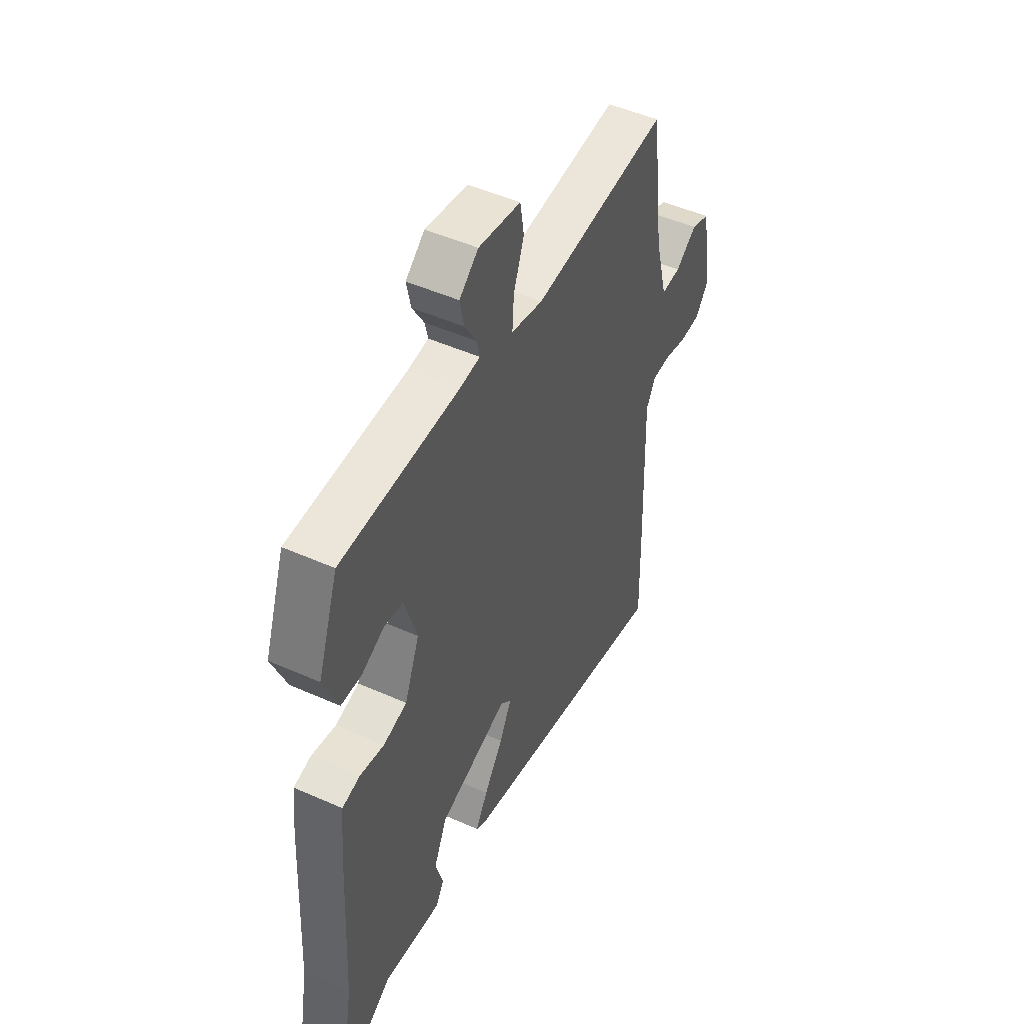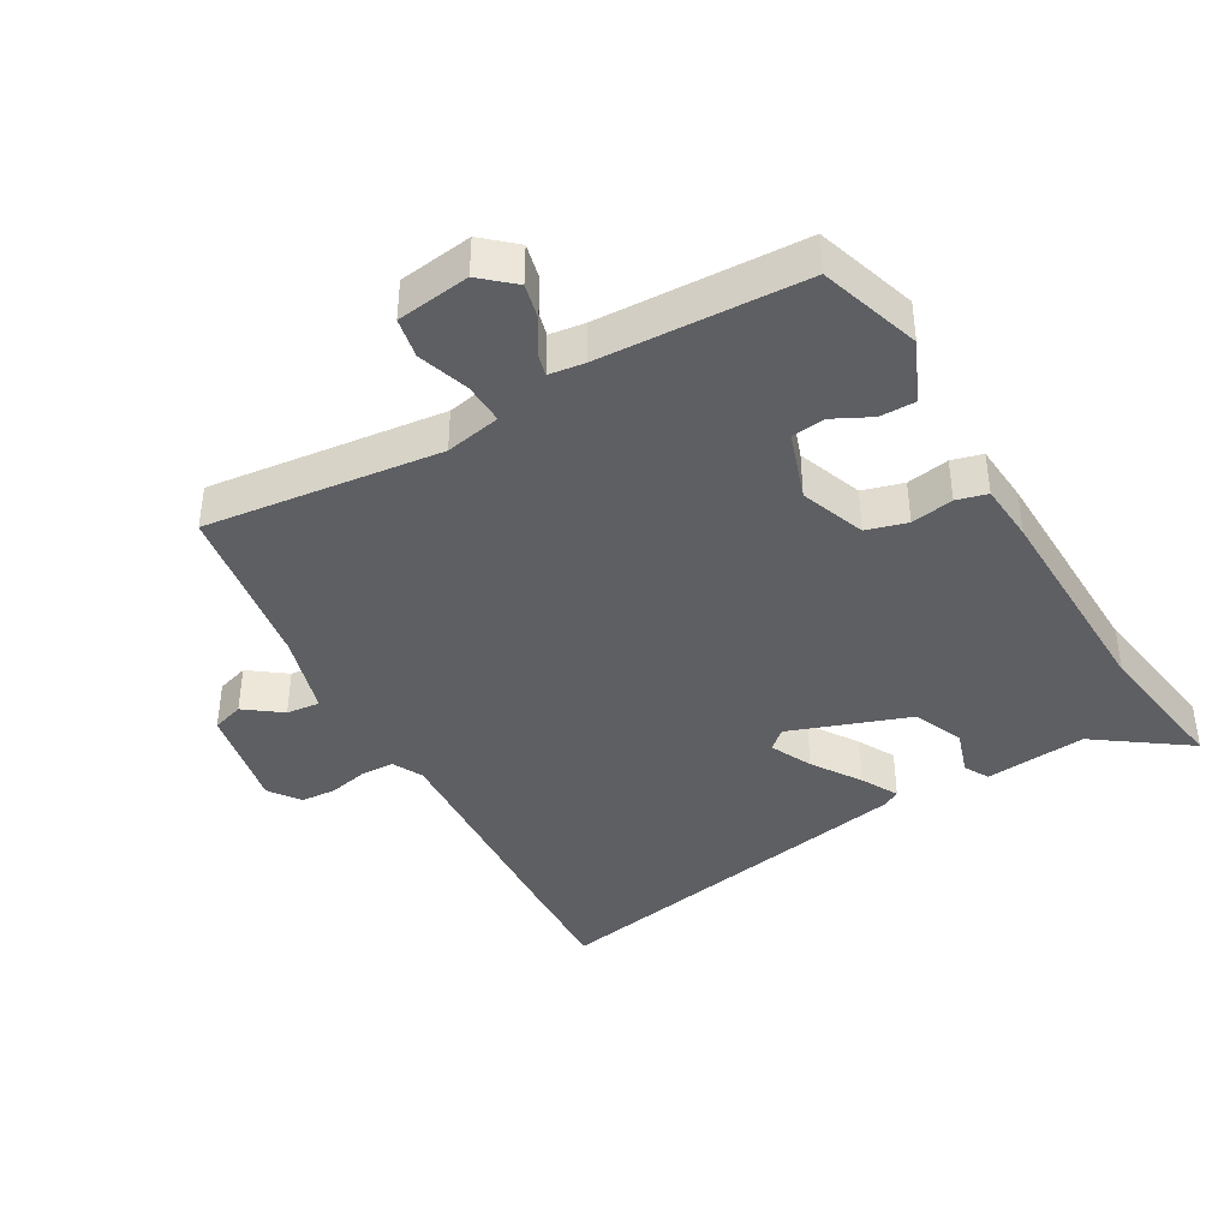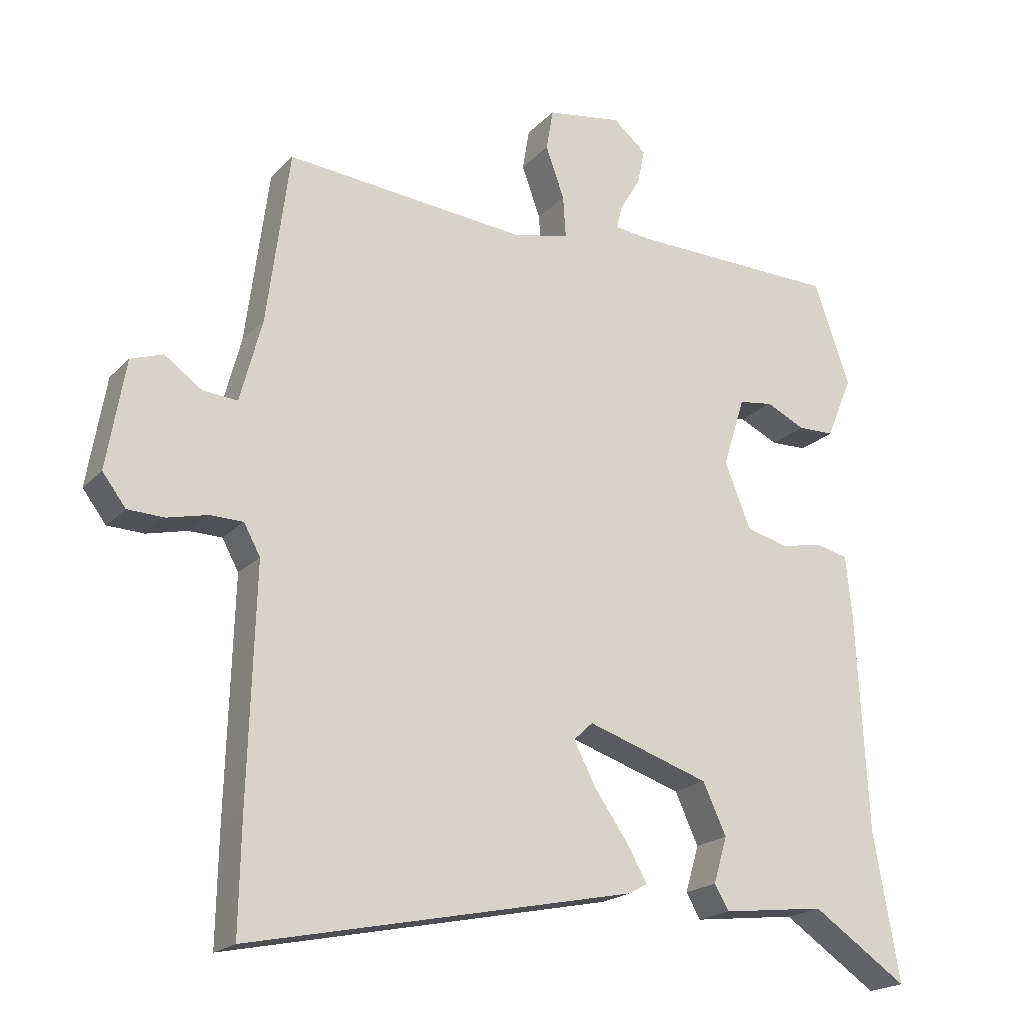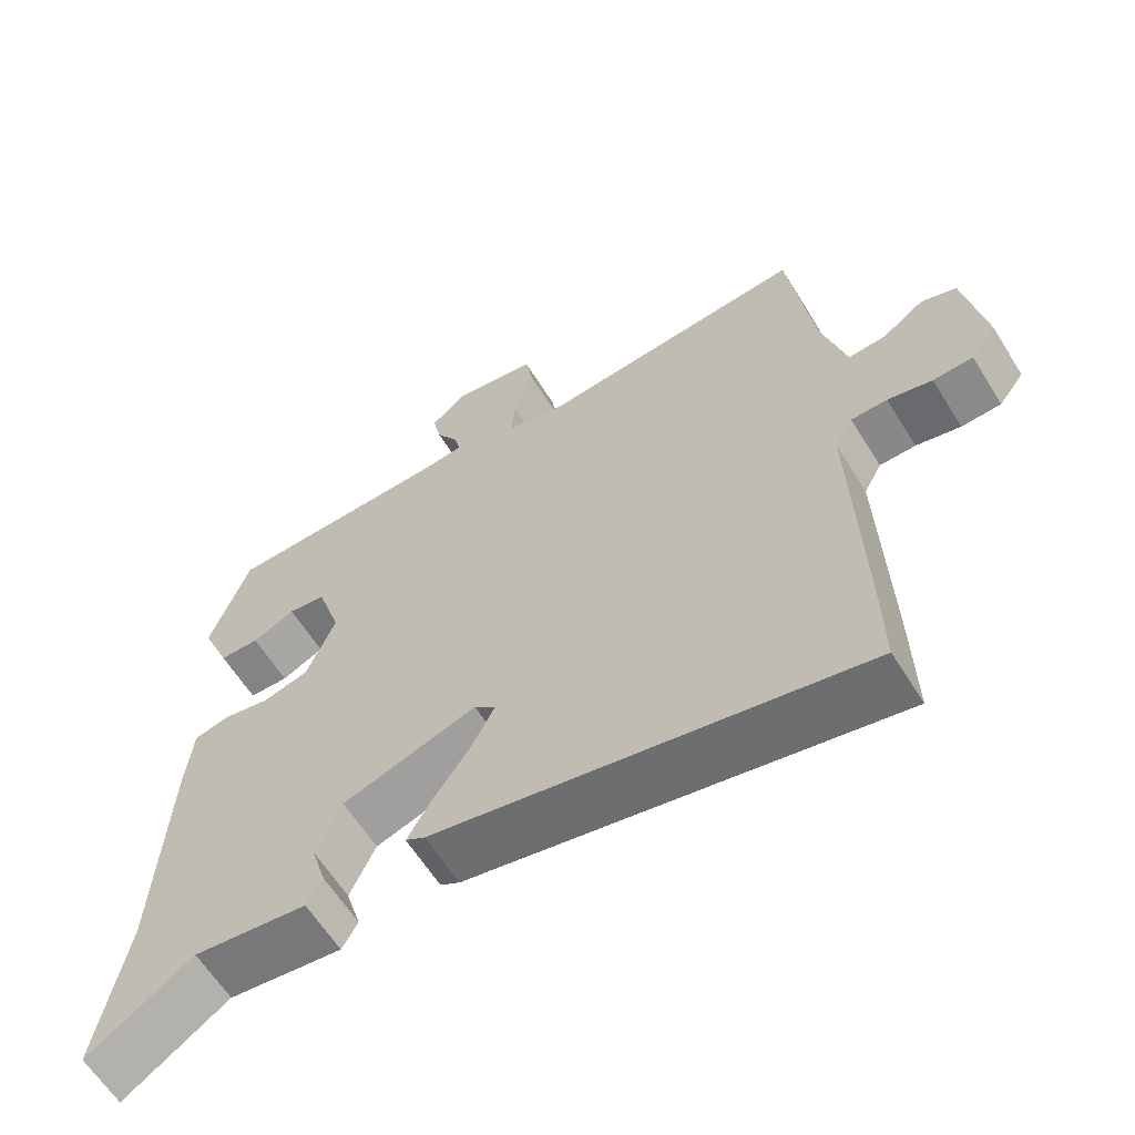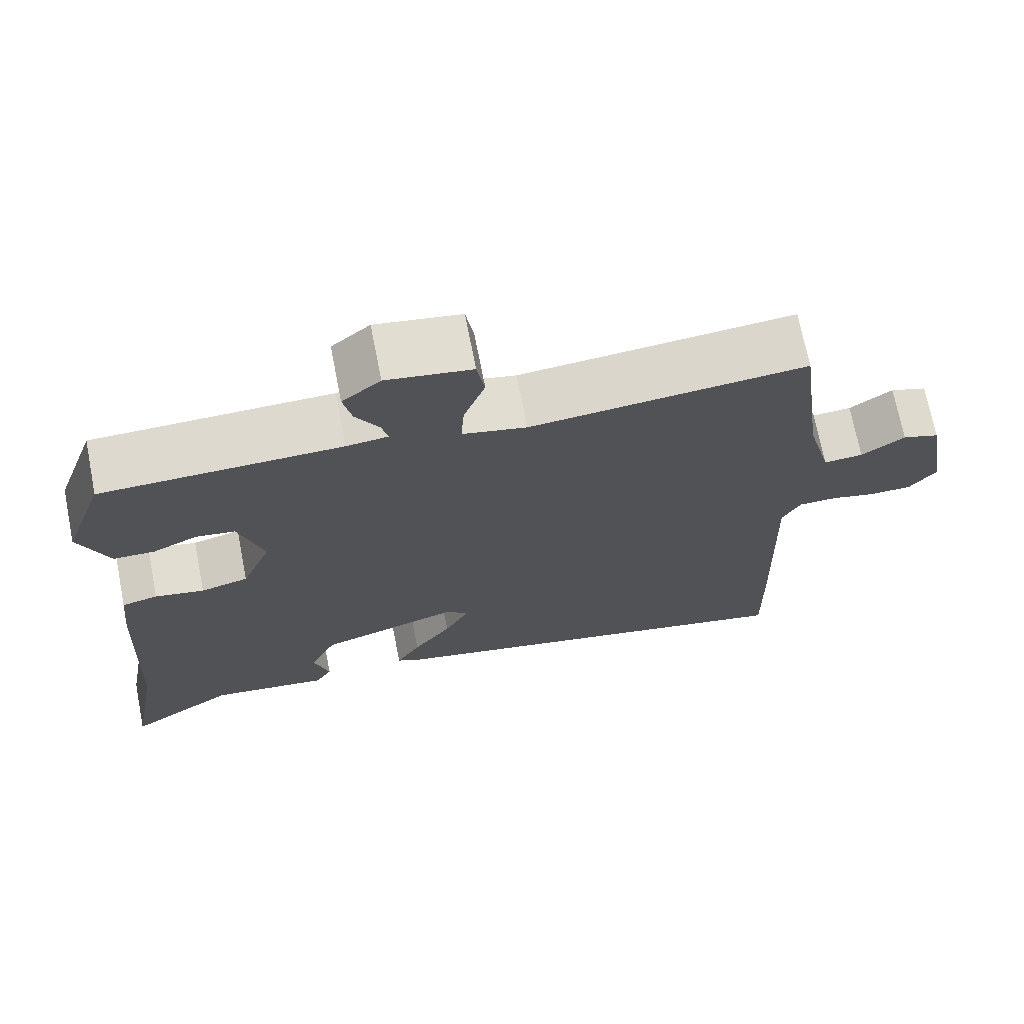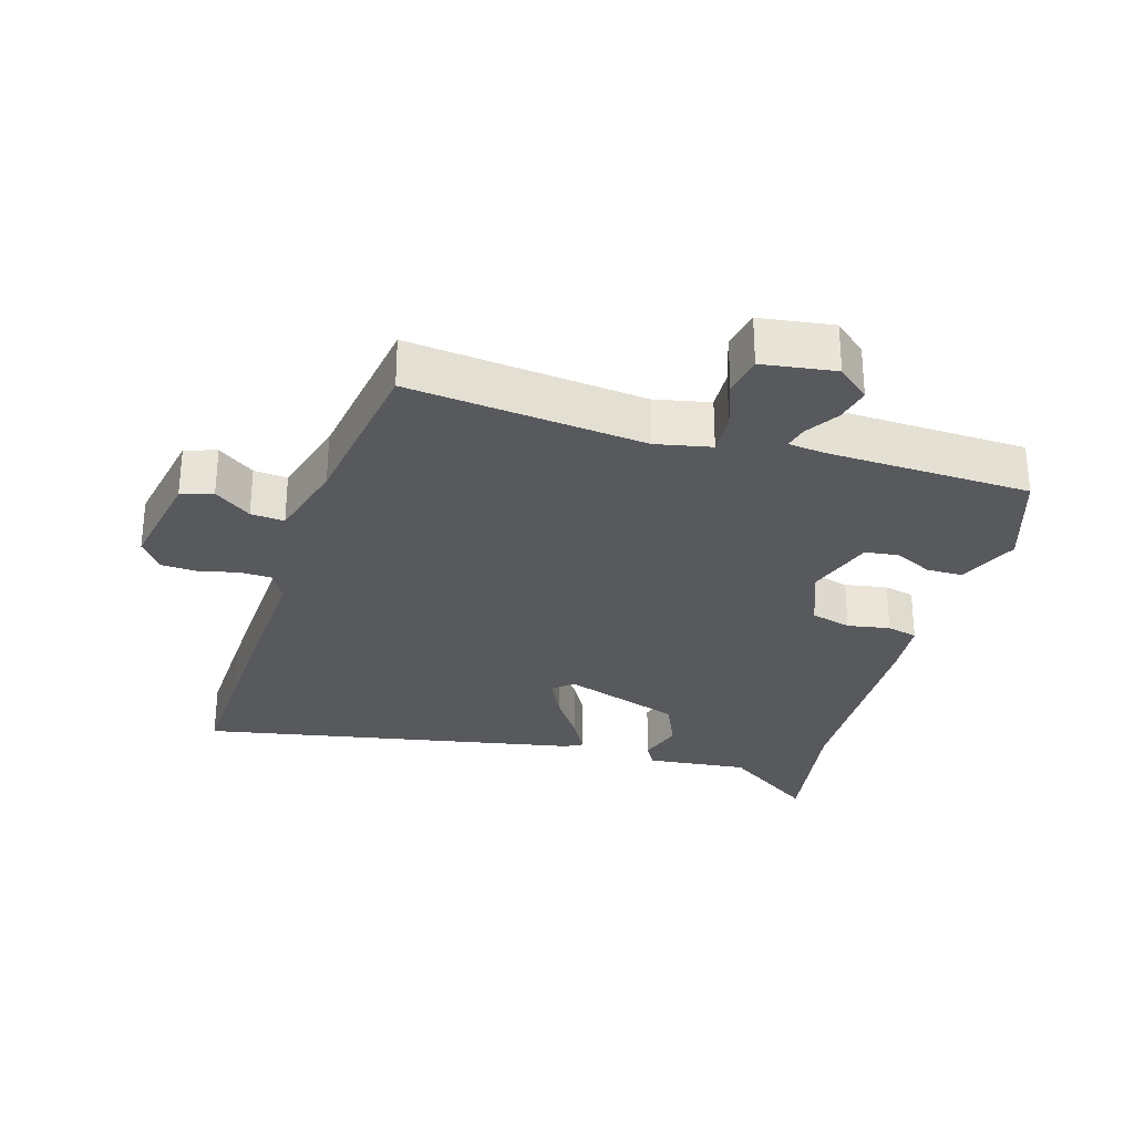
<metadata>
{"format":"obj","ext":"obj","renderer":"f3d","projection":"perspective","resolution":1024,"background":"white","views":[{"elev":48.7,"azim":116.4,"up":"+Z"},{"elev":-40.7,"azim":28.6,"up":"+Y"},{"elev":-19.8,"azim":-29.5,"up":"+Z"},{"elev":-62.0,"azim":-148.1,"up":"+Z"},{"elev":70.8,"azim":168.9,"up":"+Z"},{"elev":-29.2,"azim":-17.5,"up":"+Y"}]}
</metadata>
<code>
v -0.502 0.07 -0.588
v -0.499 0.07 -0.427
v -0.489 0.07 -0.092
v -0.513 0.07 -0.048
v -0.561 0.07 -0.047
v -0.62 0.07 -0.061
v -0.673 0.07 -0.059
v -0.707 0.07 -0.014
v -0.68 0.07 0.144
v -0.633 0.07 0.16
v -0.578 0.07 0.121
v -0.528 0.07 0.117
v -0.496 0.07 0.238
v -0.463 0.07 0.49
v -0.111 0.07 0.457
v -0.029 0.07 0.475
v -0.033 0.07 0.536
v -0.06 0.07 0.611
v -0.05 0.07 0.671
v 0.059 0.07 0.688
v 0.108 0.07 0.647
v 0.097 0.07 0.595
v 0.067 0.07 0.545
v 0.059 0.07 0.511
v 0.112 0.07 0.505
v 0.417 0.07 0.498
v 0.469 0.07 0.349
v 0.431 0.07 0.258
v 0.378 0.07 0.257
v 0.321 0.07 0.284
v 0.271 0.07 0.277
v 0.239 0.07 0.175
v 0.277 0.07 0.08
v 0.338 0.07 0.064
v 0.401 0.07 0.076
v 0.447 0.07 0.065
v 0.456 0.07 -0.023
v 0.472 0.07 -0.343
v 0.51 0.07 -0.558
v 0.371 0.07 -0.464
v 0.22 0.07 -0.482
v 0.199 0.07 -0.446
v 0.219 0.07 -0.379
v 0.185 0.07 -0.305
v 0.006 0.07 -0.246
v -0.022 0.07 -0.272
v 0.009 0.07 -0.333
v 0.058 0.07 -0.403
v 0.089 0.07 -0.457
v 0.063 0.07 -0.472
v -0.502 0 -0.588
v -0.499 0 -0.427
v -0.489 0 -0.092
v -0.513 0 -0.048
v -0.561 0 -0.047
v -0.62 0 -0.061
v -0.673 0 -0.059
v -0.707 0 -0.014
v -0.68 0 0.144
v -0.633 0 0.16
v -0.578 0 0.121
v -0.528 0 0.117
v -0.496 0 0.238
v -0.463 0 0.49
v -0.111 0 0.457
v -0.029 0 0.475
v -0.033 0 0.536
v -0.06 0 0.611
v -0.05 0 0.671
v 0.059 0 0.688
v 0.108 0 0.647
v 0.097 0 0.595
v 0.067 0 0.545
v 0.059 0 0.511
v 0.112 0 0.505
v 0.417 0 0.498
v 0.469 0 0.349
v 0.431 0 0.258
v 0.378 0 0.257
v 0.321 0 0.284
v 0.271 0 0.277
v 0.239 0 0.175
v 0.277 0 0.08
v 0.338 0 0.064
v 0.401 0 0.076
v 0.447 0 0.065
v 0.456 0 -0.023
v 0.472 0 -0.343
v 0.51 0 -0.558
v 0.371 0 -0.464
v 0.22 0 -0.482
v 0.199 0 -0.446
v 0.219 0 -0.379
v 0.185 0 -0.305
v 0.006 0 -0.246
v -0.022 0 -0.272
v 0.009 0 -0.333
v 0.058 0 -0.403
v 0.089 0 -0.457
v 0.063 0 -0.472
f 1 2 3
f 50 1 3
f 49 50 3
f 48 49 3
f 47 48 3
f 46 47 3 4
f 45 46 4
f 44 45 4
f 40 41 42 43
f 40 43 44
f 38 39 40 44
f 37 38 44
f 36 37 44
f 35 36 44
f 34 35 44
f 33 34 44 4
f 28 29 30
f 27 28 30
f 26 27 30
f 25 26 30
f 24 25 30 31
f 21 22 23
f 20 21 23
f 19 20 23
f 18 19 23
f 17 18 23
f 16 17 23 24
f 13 14 15
f 12 13 15 16
f 9 10 11
f 8 9 11
f 7 8 11
f 6 7 11
f 5 6 11
f 5 11 12
f 12 16 24
f 5 12 24
f 4 5 24
f 33 4 24
f 32 33 24
f 24 31 32
f 53 52 51
f 53 51 100
f 53 100 99
f 53 99 98
f 53 98 97
f 54 53 97 96
f 54 96 95
f 54 95 94
f 93 92 91 90
f 94 93 90
f 94 90 89 88
f 94 88 87
f 94 87 86
f 94 86 85
f 94 85 84
f 54 94 84 83
f 80 79 78
f 80 78 77
f 80 77 76
f 80 76 75
f 81 80 75 74
f 73 72 71
f 73 71 70
f 73 70 69
f 73 69 68
f 73 68 67
f 74 73 67 66
f 65 64 63
f 66 65 63 62
f 61 60 59
f 61 59 58
f 61 58 57
f 61 57 56
f 61 56 55
f 62 61 55
f 74 66 62
f 74 62 55
f 74 55 54
f 74 54 83
f 74 83 82
f 82 81 74
f 1 51 52 2
f 2 52 53 3
f 3 53 54 4
f 4 54 55 5
f 5 55 56 6
f 6 56 57 7
f 7 57 58 8
f 8 58 59 9
f 9 59 60 10
f 10 60 61 11
f 11 61 62 12
f 12 62 63 13
f 13 63 64 14
f 14 64 65 15
f 15 65 66 16
f 16 66 67 17
f 17 67 68 18
f 18 68 69 19
f 19 69 70 20
f 20 70 71 21
f 21 71 72 22
f 22 72 73 23
f 23 73 74 24
f 24 74 75 25
f 25 75 76 26
f 26 76 77 27
f 27 77 78 28
f 28 78 79 29
f 29 79 80 30
f 30 80 81 31
f 31 81 82 32
f 32 82 83 33
f 33 83 84 34
f 34 84 85 35
f 35 85 86 36
f 36 86 87 37
f 37 87 88 38
f 38 88 89 39
f 39 89 90 40
f 40 90 91 41
f 41 91 92 42
f 42 92 93 43
f 43 93 94 44
f 44 94 95 45
f 45 95 96 46
f 46 96 97 47
f 47 97 98 48
f 48 98 99 49
f 49 99 100 50
f 50 100 51 1

</code>
